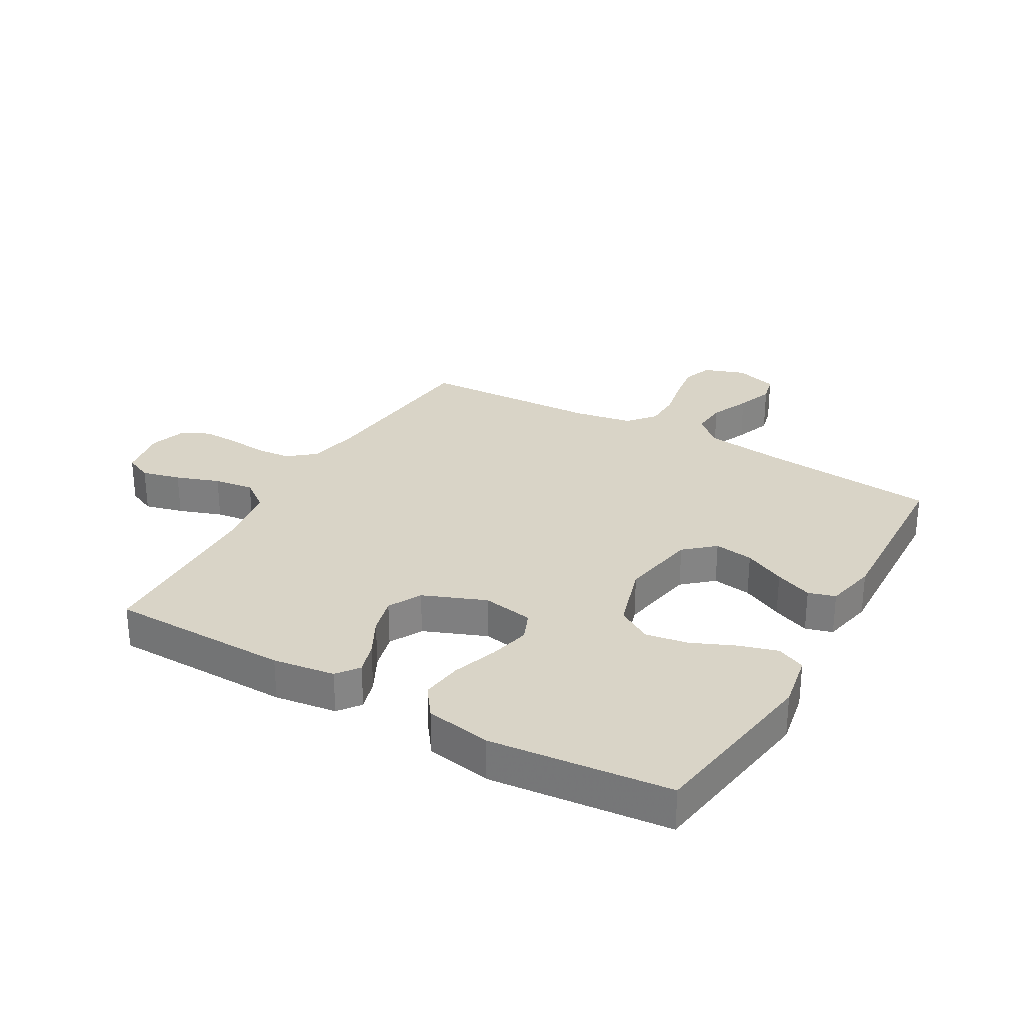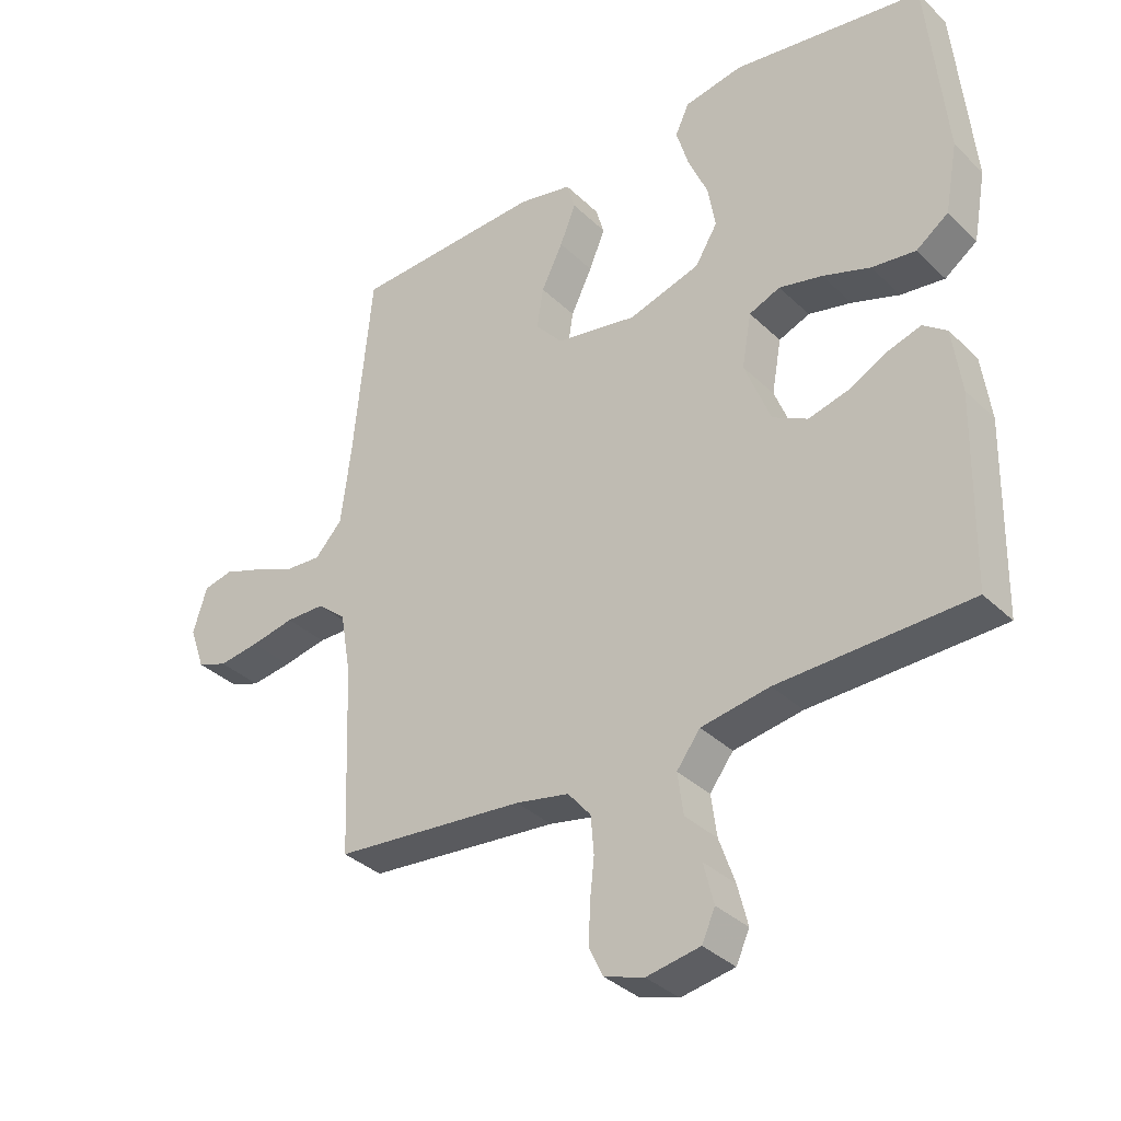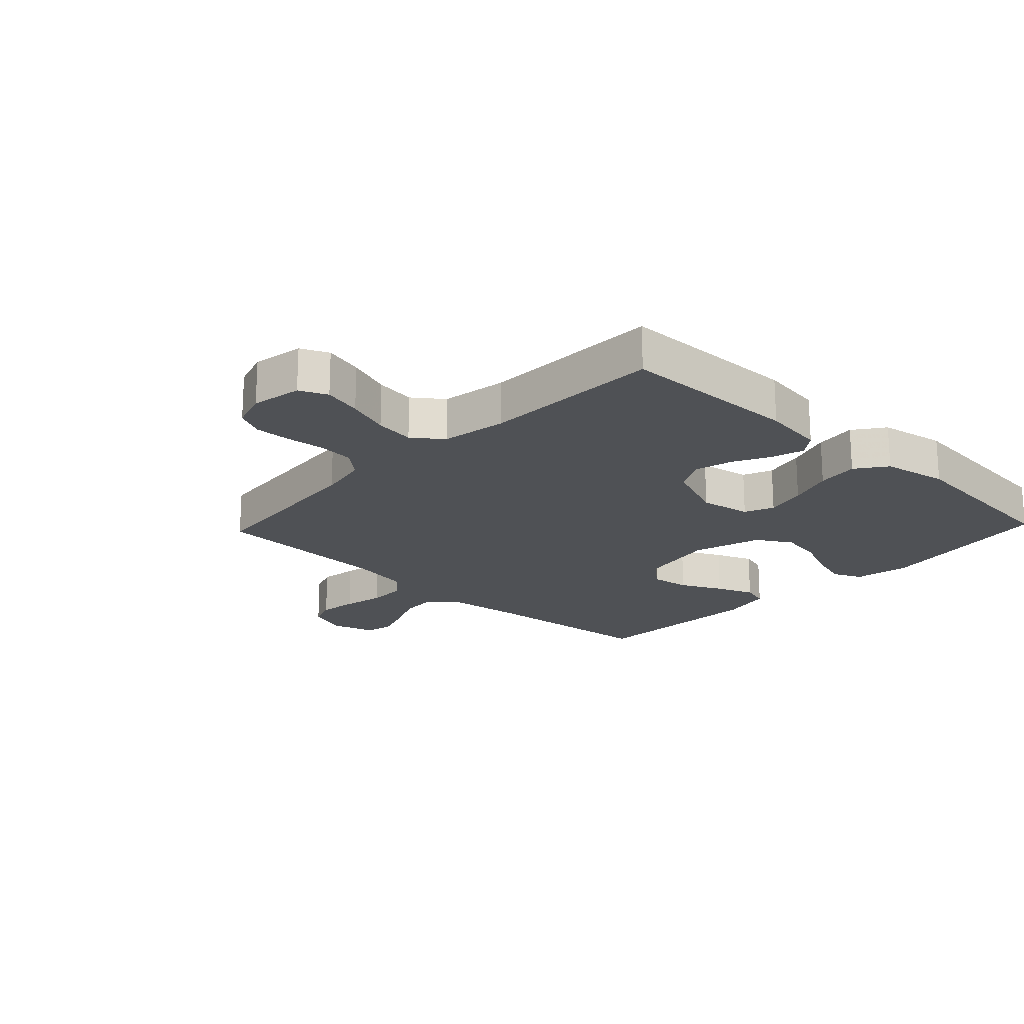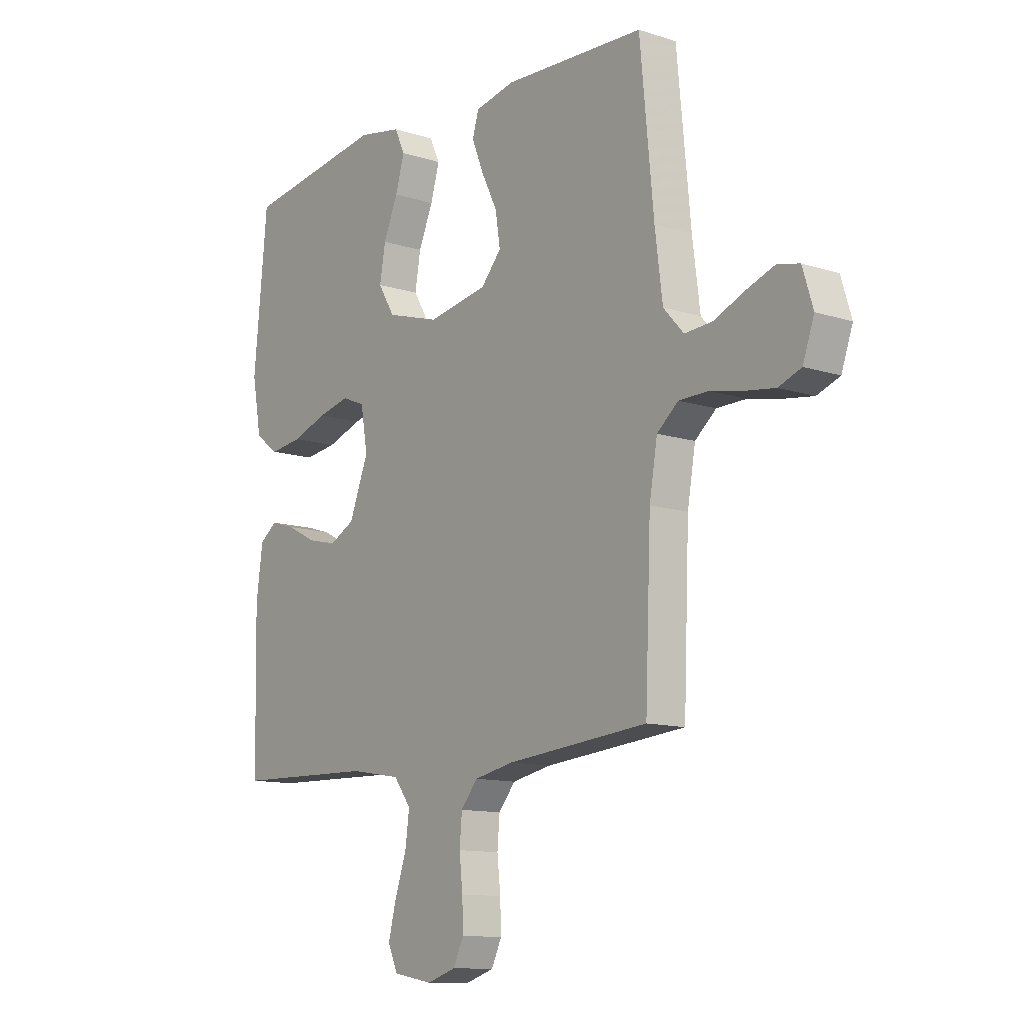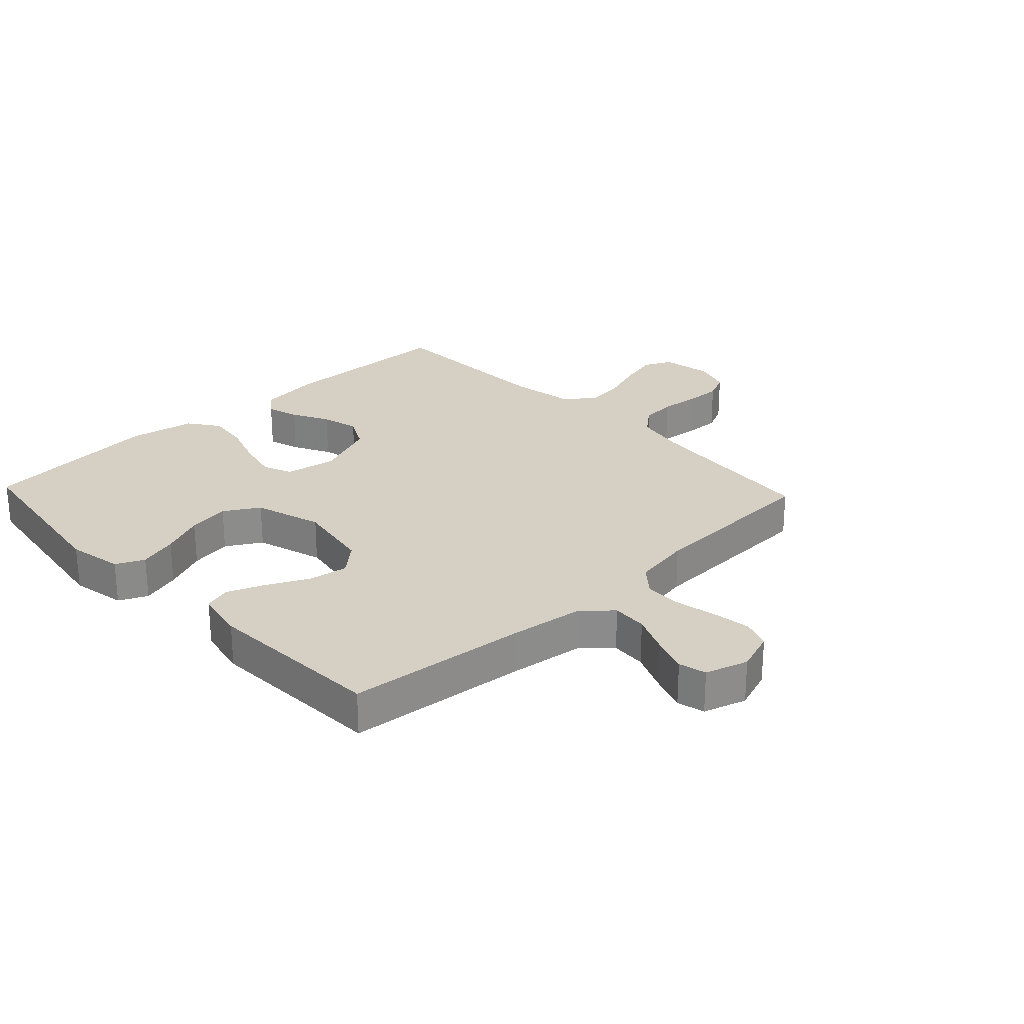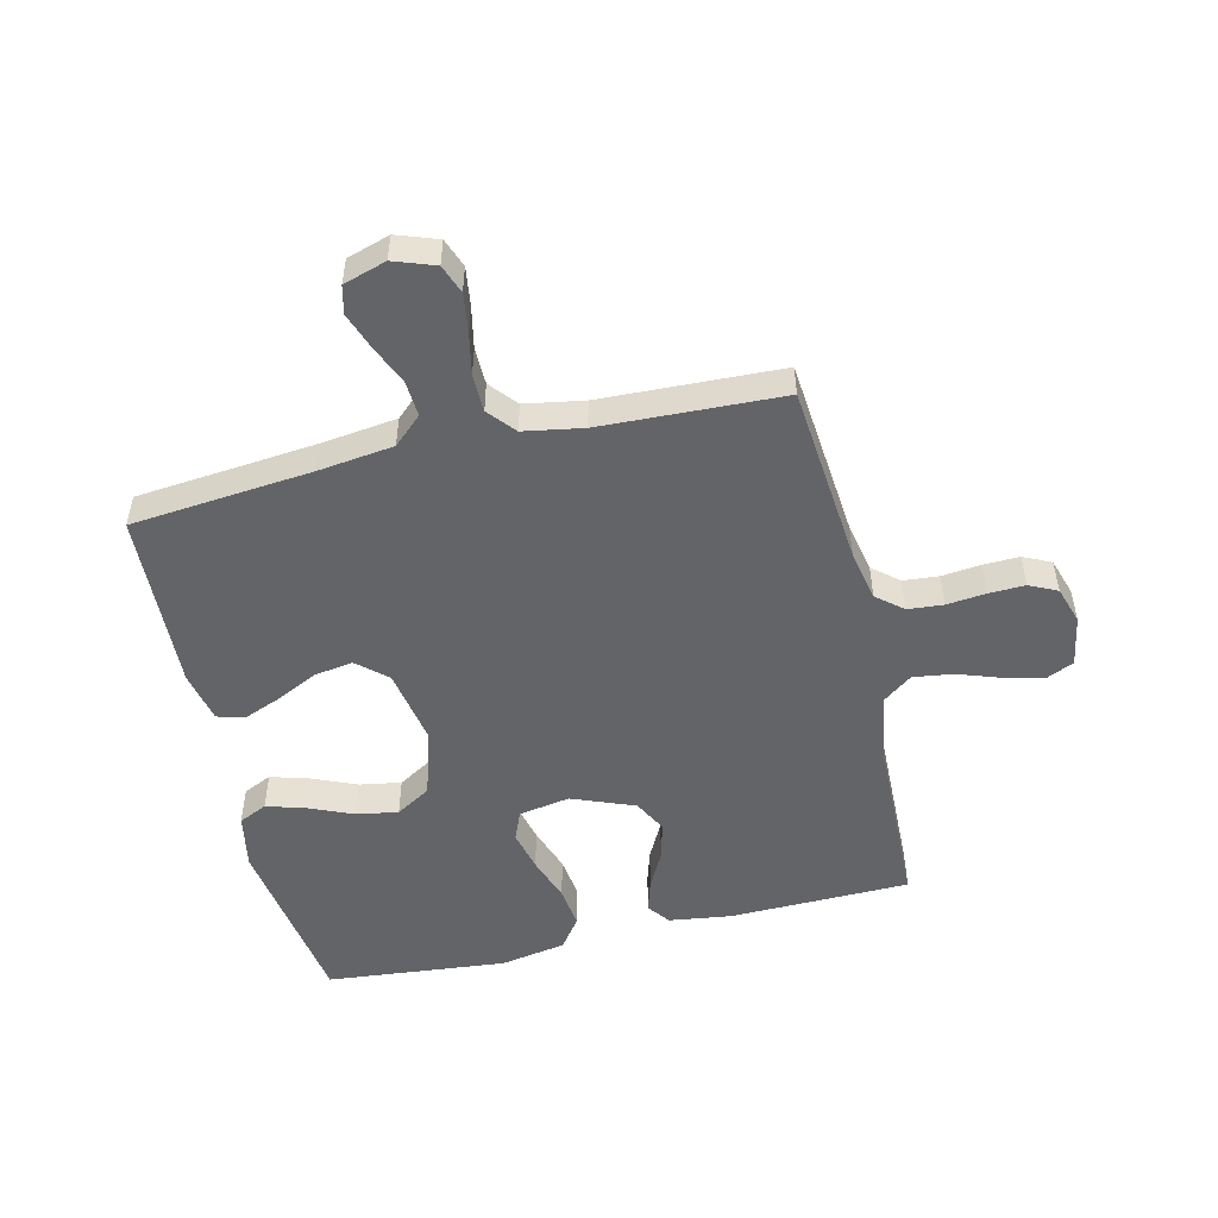
<metadata>
{"format":"obj","ext":"obj","renderer":"f3d","projection":"perspective","resolution":1024,"background":"white","views":[{"elev":28.8,"azim":-60.3,"up":"+Y"},{"elev":-35.0,"azim":-141.5,"up":"+Z"},{"elev":-19.9,"azim":-133.4,"up":"+Y"},{"elev":-11.7,"azim":52.4,"up":"+Z"},{"elev":26.1,"azim":46.6,"up":"+Y"},{"elev":-51.2,"azim":103.3,"up":"+Y"}]}
</metadata>
<code>
v -0.5 0.07 0.5
v -0.2 0.07 0.545
v -0.108 0.07 0.528
v -0.086 0.07 0.481
v -0.105 0.07 0.416
v -0.136 0.07 0.344
v -0.148 0.07 0.274
v -0.113 0.07 0.216
v 0 0.07 0.182
v 0.128 0.07 0.205
v 0.171 0.07 0.254
v 0.161 0.07 0.319
v 0.127 0.07 0.388
v 0.102 0.07 0.45
v 0.115 0.07 0.495
v 0.2 0.07 0.513
v 0.5 0.07 0.5
v 0.529 0.07 0.2
v 0.545 0.07 0.075
v 0.588 0.07 0.028
v 0.647 0.07 0.032
v 0.712 0.07 0.06
v 0.773 0.07 0.082
v 0.819 0.07 0.071
v 0.841 0.07 0
v 0.817 0.07 -0.068
v 0.769 0.07 -0.086
v 0.705 0.07 -0.077
v 0.636 0.07 -0.063
v 0.574 0.07 -0.064
v 0.529 0.07 -0.102
v 0.512 0.07 -0.2
v 0.5 0.07 -0.5
v 0.2 0.07 -0.528
v 0.116 0.07 -0.545
v 0.08 0.07 -0.588
v 0.075 0.07 -0.647
v 0.082 0.07 -0.712
v 0.084 0.07 -0.772
v 0.062 0.07 -0.818
v 0 0.07 -0.838
v -0.084 0.07 -0.823
v -0.105 0.07 -0.777
v -0.089 0.07 -0.713
v -0.064 0.07 -0.641
v -0.055 0.07 -0.575
v -0.092 0.07 -0.526
v -0.2 0.07 -0.508
v -0.5 0.07 -0.5
v -0.506 0.07 -0.2
v -0.492 0.07 -0.097
v -0.455 0.07 -0.069
v -0.402 0.07 -0.085
v -0.34 0.07 -0.117
v -0.278 0.07 -0.133
v -0.223 0.07 -0.104
v -0.182 0.07 0
v -0.197 0.07 0.085
v -0.246 0.07 0.105
v -0.314 0.07 0.089
v -0.389 0.07 0.063
v -0.458 0.07 0.054
v -0.509 0.07 0.091
v -0.529 0.07 0.2
v -0.5 0 0.5
v -0.2 0 0.545
v -0.108 0 0.528
v -0.086 0 0.481
v -0.105 0 0.416
v -0.136 0 0.344
v -0.148 0 0.274
v -0.113 0 0.216
v 0 0 0.182
v 0.128 0 0.205
v 0.171 0 0.254
v 0.161 0 0.319
v 0.127 0 0.388
v 0.102 0 0.45
v 0.115 0 0.495
v 0.2 0 0.513
v 0.5 0 0.5
v 0.529 0 0.2
v 0.545 0 0.075
v 0.588 0 0.028
v 0.647 0 0.032
v 0.712 0 0.06
v 0.773 0 0.082
v 0.819 0 0.071
v 0.841 0 0
v 0.817 0 -0.068
v 0.769 0 -0.086
v 0.705 0 -0.077
v 0.636 0 -0.063
v 0.574 0 -0.064
v 0.529 0 -0.102
v 0.512 0 -0.2
v 0.5 0 -0.5
v 0.2 0 -0.528
v 0.116 0 -0.545
v 0.08 0 -0.588
v 0.075 0 -0.647
v 0.082 0 -0.712
v 0.084 0 -0.772
v 0.062 0 -0.818
v 0 0 -0.838
v -0.084 0 -0.823
v -0.105 0 -0.777
v -0.089 0 -0.713
v -0.064 0 -0.641
v -0.055 0 -0.575
v -0.092 0 -0.526
v -0.2 0 -0.508
v -0.5 0 -0.5
v -0.506 0 -0.2
v -0.492 0 -0.097
v -0.455 0 -0.069
v -0.402 0 -0.085
v -0.34 0 -0.117
v -0.278 0 -0.133
v -0.223 0 -0.104
v -0.182 0 0
v -0.197 0 0.085
v -0.246 0 0.105
v -0.314 0 0.089
v -0.389 0 0.063
v -0.458 0 0.054
v -0.509 0 0.091
v -0.529 0 0.2
f 4 5 6
f 3 4 6
f 2 3 6
f 1 2 6
f 64 1 6
f 63 64 6
f 62 63 6
f 61 62 6
f 60 61 6
f 59 60 6 7
f 58 59 7 8
f 57 58 8 9
f 56 57 9 10
f 52 53 54
f 51 52 54
f 50 51 54
f 49 50 54
f 48 49 54
f 47 48 54 55
f 46 47 55 56
f 43 44 45
f 42 43 45
f 41 42 45
f 40 41 45
f 39 40 45
f 38 39 45
f 37 38 45
f 36 37 45 46
f 46 56 10
f 36 46 10
f 35 36 10
f 32 33 34
f 35 10 11
f 34 35 11
f 32 34 11
f 31 32 11
f 27 28 29
f 26 27 29
f 25 26 29
f 24 25 29
f 23 24 29
f 22 23 29
f 21 22 29
f 20 21 29 30
f 31 11 12
f 30 31 12
f 20 30 12
f 19 20 12
f 16 17 18
f 16 18 19
f 15 16 19
f 14 15 19
f 13 14 19
f 12 13 19
f 70 69 68
f 70 68 67
f 70 67 66
f 70 66 65
f 70 65 128
f 70 128 127
f 70 127 126
f 70 126 125
f 70 125 124
f 71 70 124 123
f 72 71 123 122
f 73 72 122 121
f 74 73 121 120
f 118 117 116
f 118 116 115
f 118 115 114
f 118 114 113
f 118 113 112
f 119 118 112 111
f 120 119 111 110
f 109 108 107
f 109 107 106
f 109 106 105
f 109 105 104
f 109 104 103
f 109 103 102
f 109 102 101
f 110 109 101 100
f 74 120 110
f 74 110 100
f 74 100 99
f 98 97 96
f 75 74 99
f 75 99 98
f 75 98 96
f 75 96 95
f 93 92 91
f 93 91 90
f 93 90 89
f 93 89 88
f 93 88 87
f 93 87 86
f 93 86 85
f 94 93 85 84
f 76 75 95
f 76 95 94
f 76 94 84
f 76 84 83
f 82 81 80
f 83 82 80
f 83 80 79
f 83 79 78
f 83 78 77
f 83 77 76
f 1 65 66 2
f 2 66 67 3
f 3 67 68 4
f 4 68 69 5
f 5 69 70 6
f 6 70 71 7
f 7 71 72 8
f 8 72 73 9
f 9 73 74 10
f 10 74 75 11
f 11 75 76 12
f 12 76 77 13
f 13 77 78 14
f 14 78 79 15
f 15 79 80 16
f 16 80 81 17
f 17 81 82 18
f 18 82 83 19
f 19 83 84 20
f 20 84 85 21
f 21 85 86 22
f 22 86 87 23
f 23 87 88 24
f 24 88 89 25
f 25 89 90 26
f 26 90 91 27
f 27 91 92 28
f 28 92 93 29
f 29 93 94 30
f 30 94 95 31
f 31 95 96 32
f 32 96 97 33
f 33 97 98 34
f 34 98 99 35
f 35 99 100 36
f 36 100 101 37
f 37 101 102 38
f 38 102 103 39
f 39 103 104 40
f 40 104 105 41
f 41 105 106 42
f 42 106 107 43
f 43 107 108 44
f 44 108 109 45
f 45 109 110 46
f 46 110 111 47
f 47 111 112 48
f 48 112 113 49
f 49 113 114 50
f 50 114 115 51
f 51 115 116 52
f 52 116 117 53
f 53 117 118 54
f 54 118 119 55
f 55 119 120 56
f 56 120 121 57
f 57 121 122 58
f 58 122 123 59
f 59 123 124 60
f 60 124 125 61
f 61 125 126 62
f 62 126 127 63
f 63 127 128 64
f 64 128 65 1

</code>
